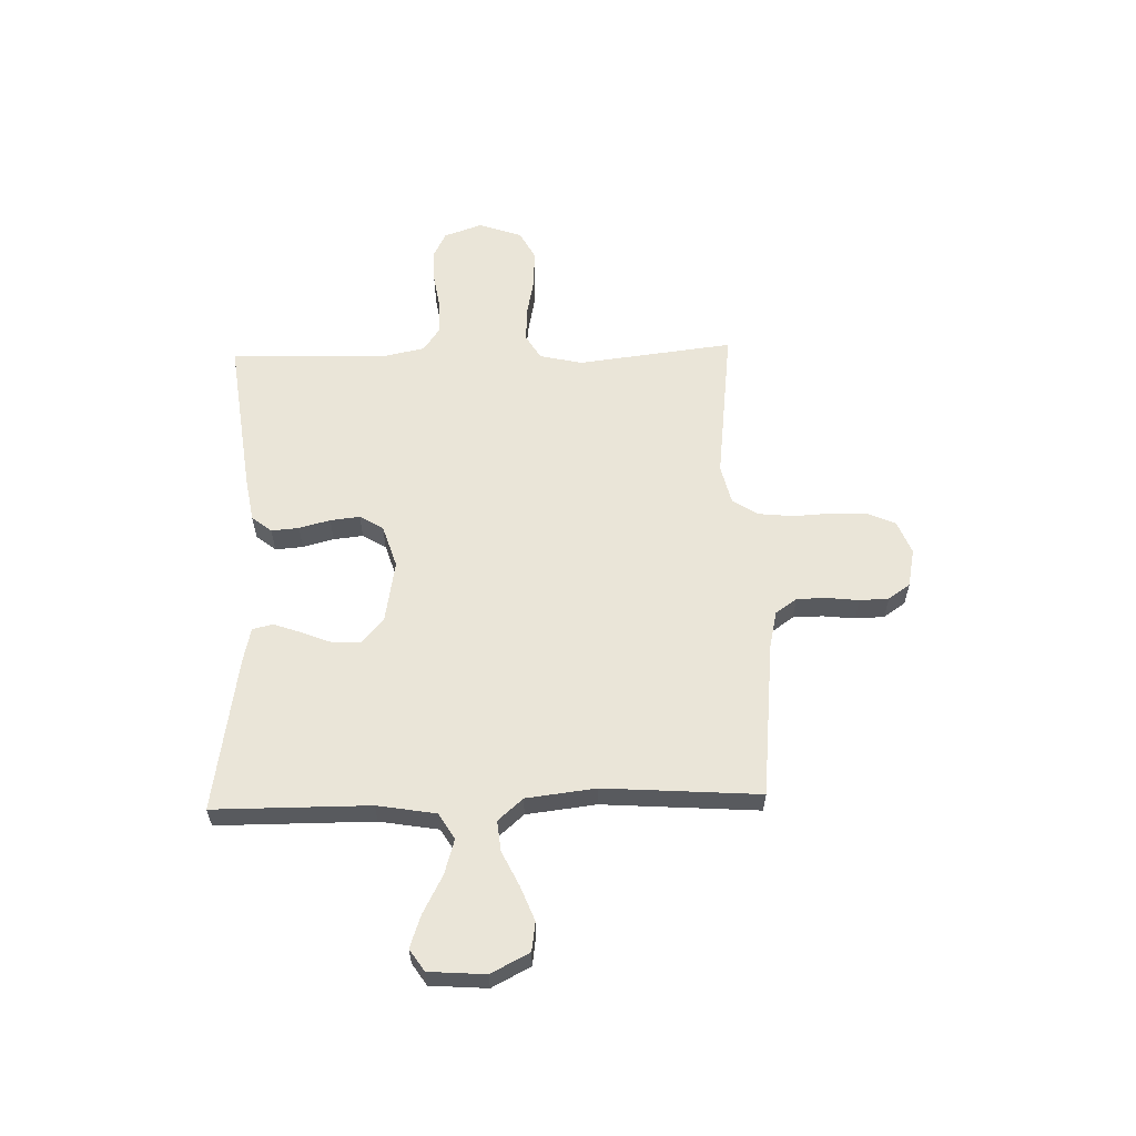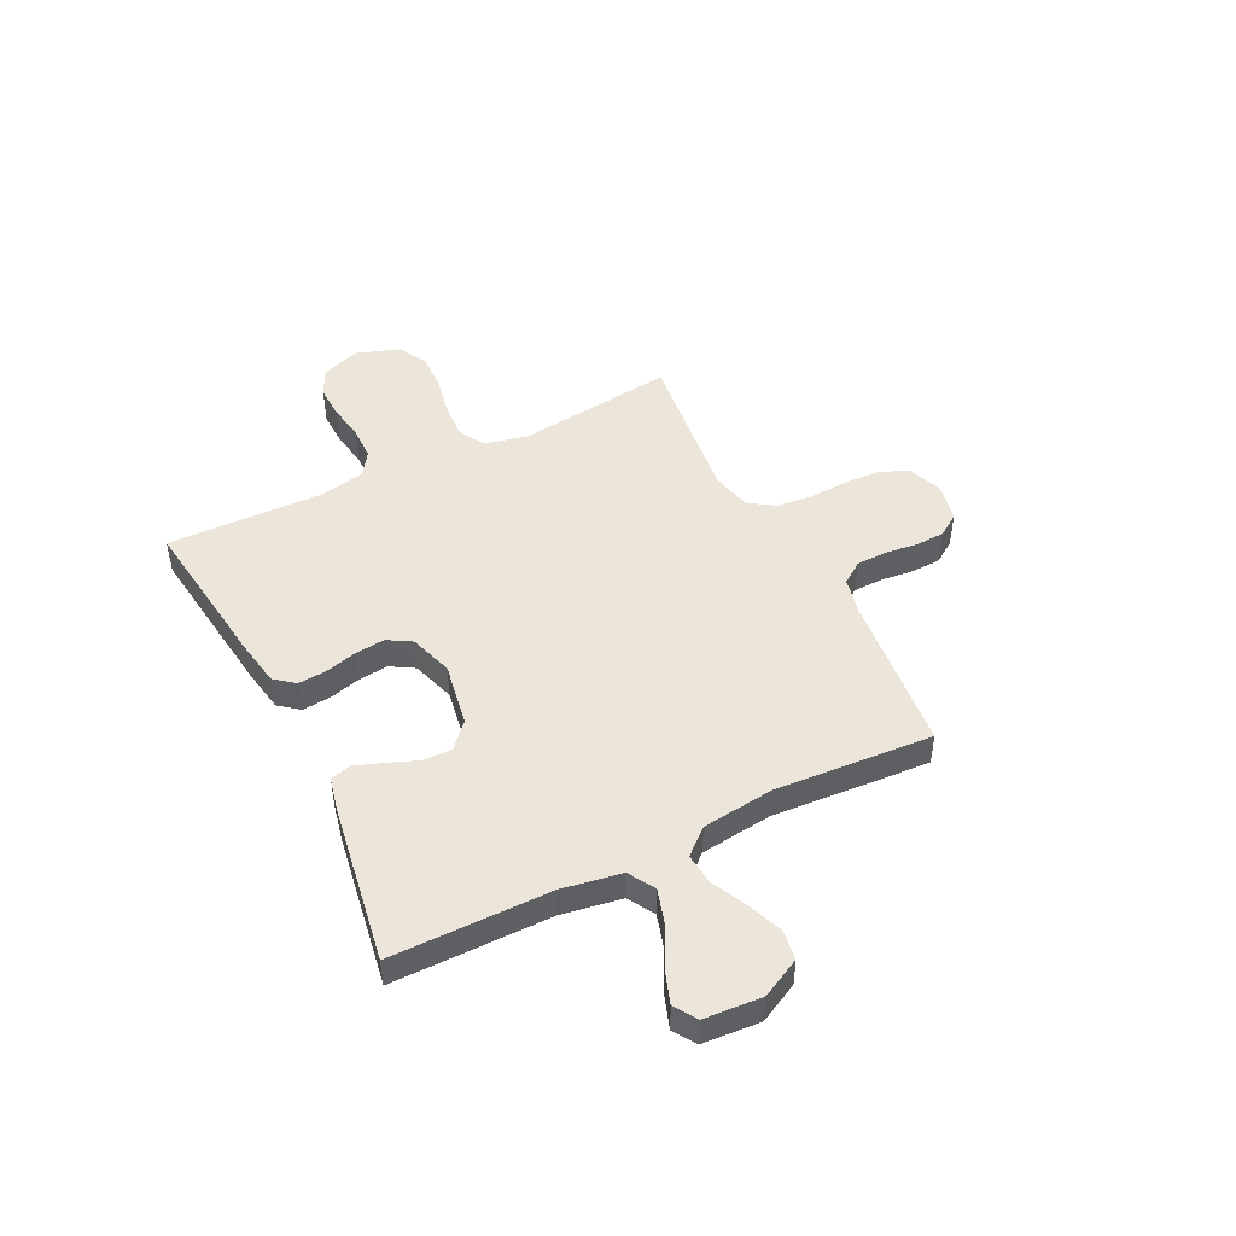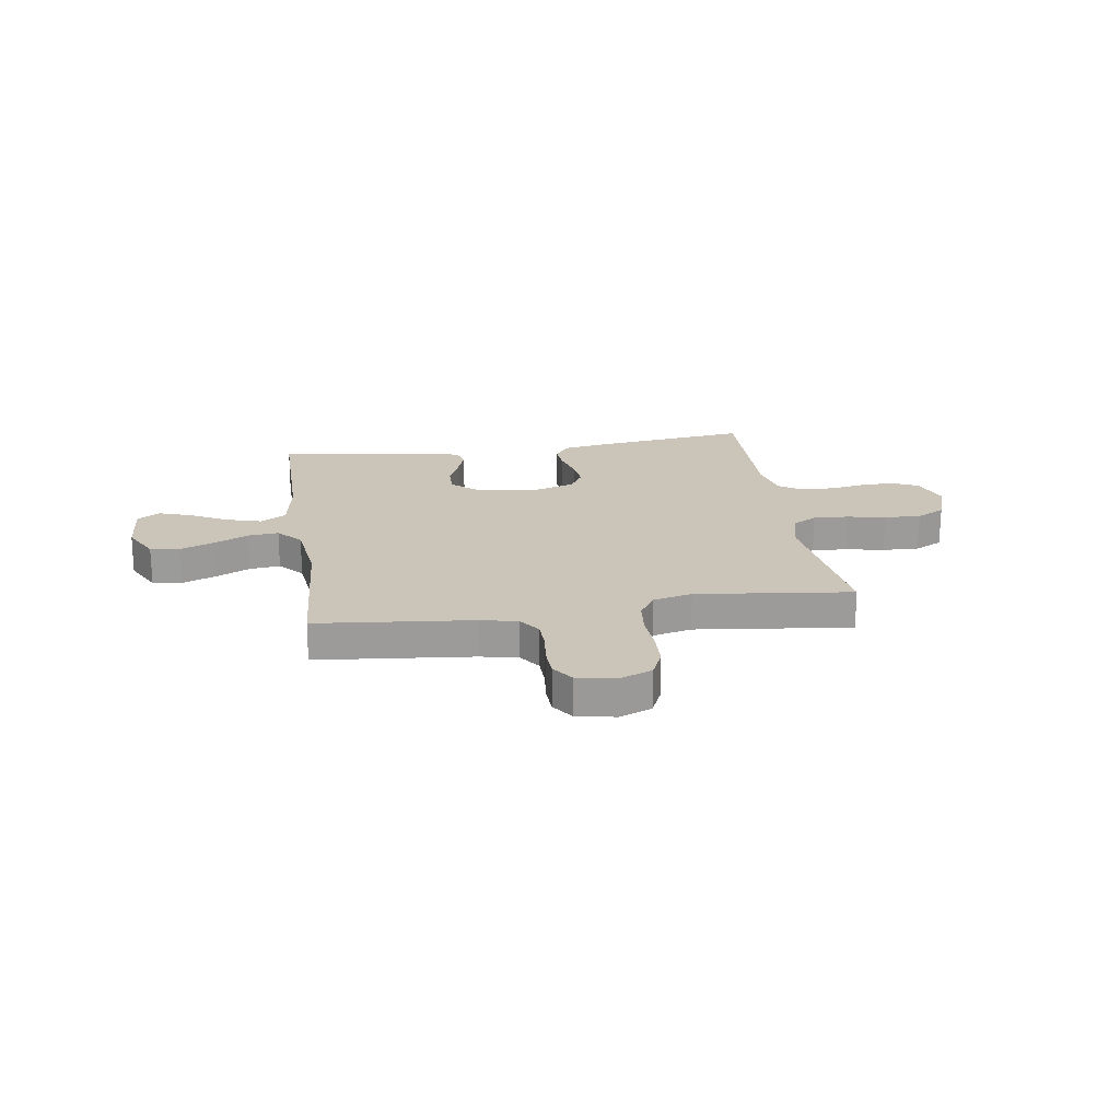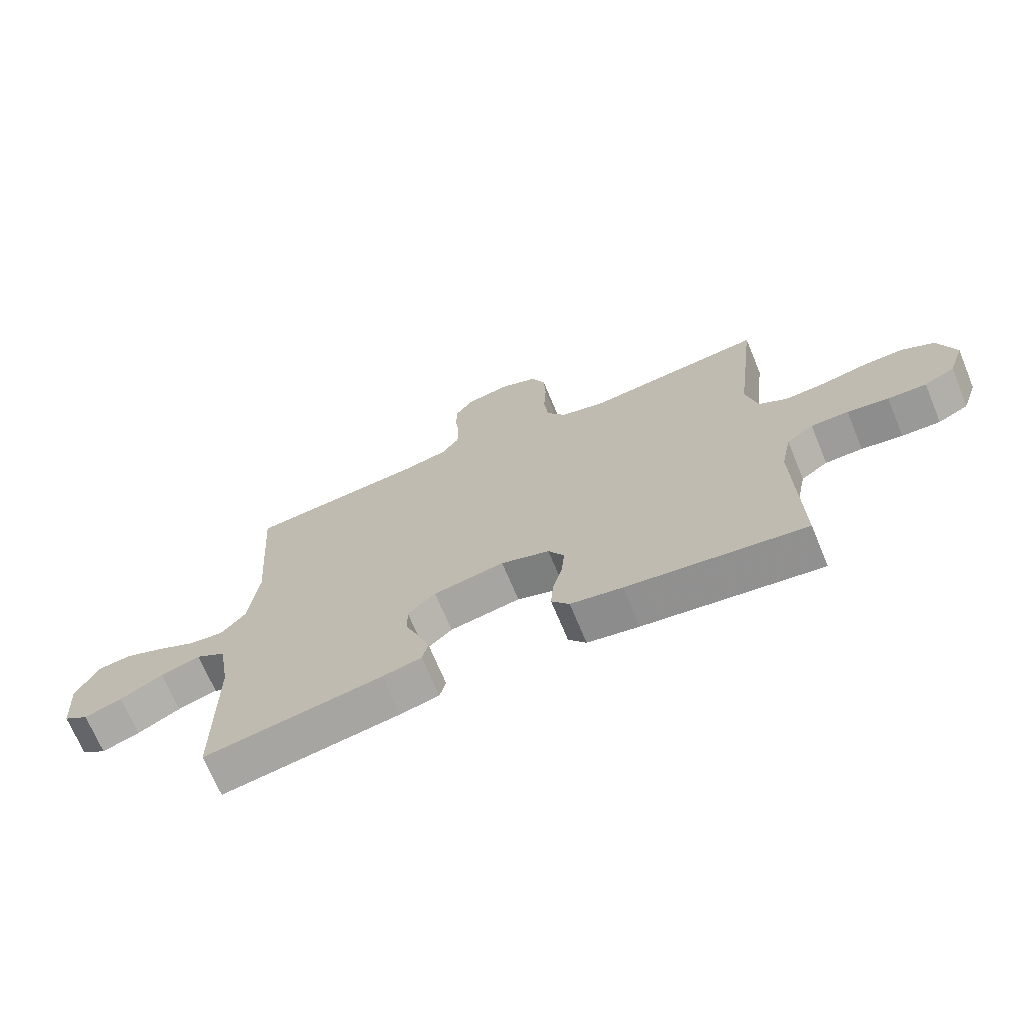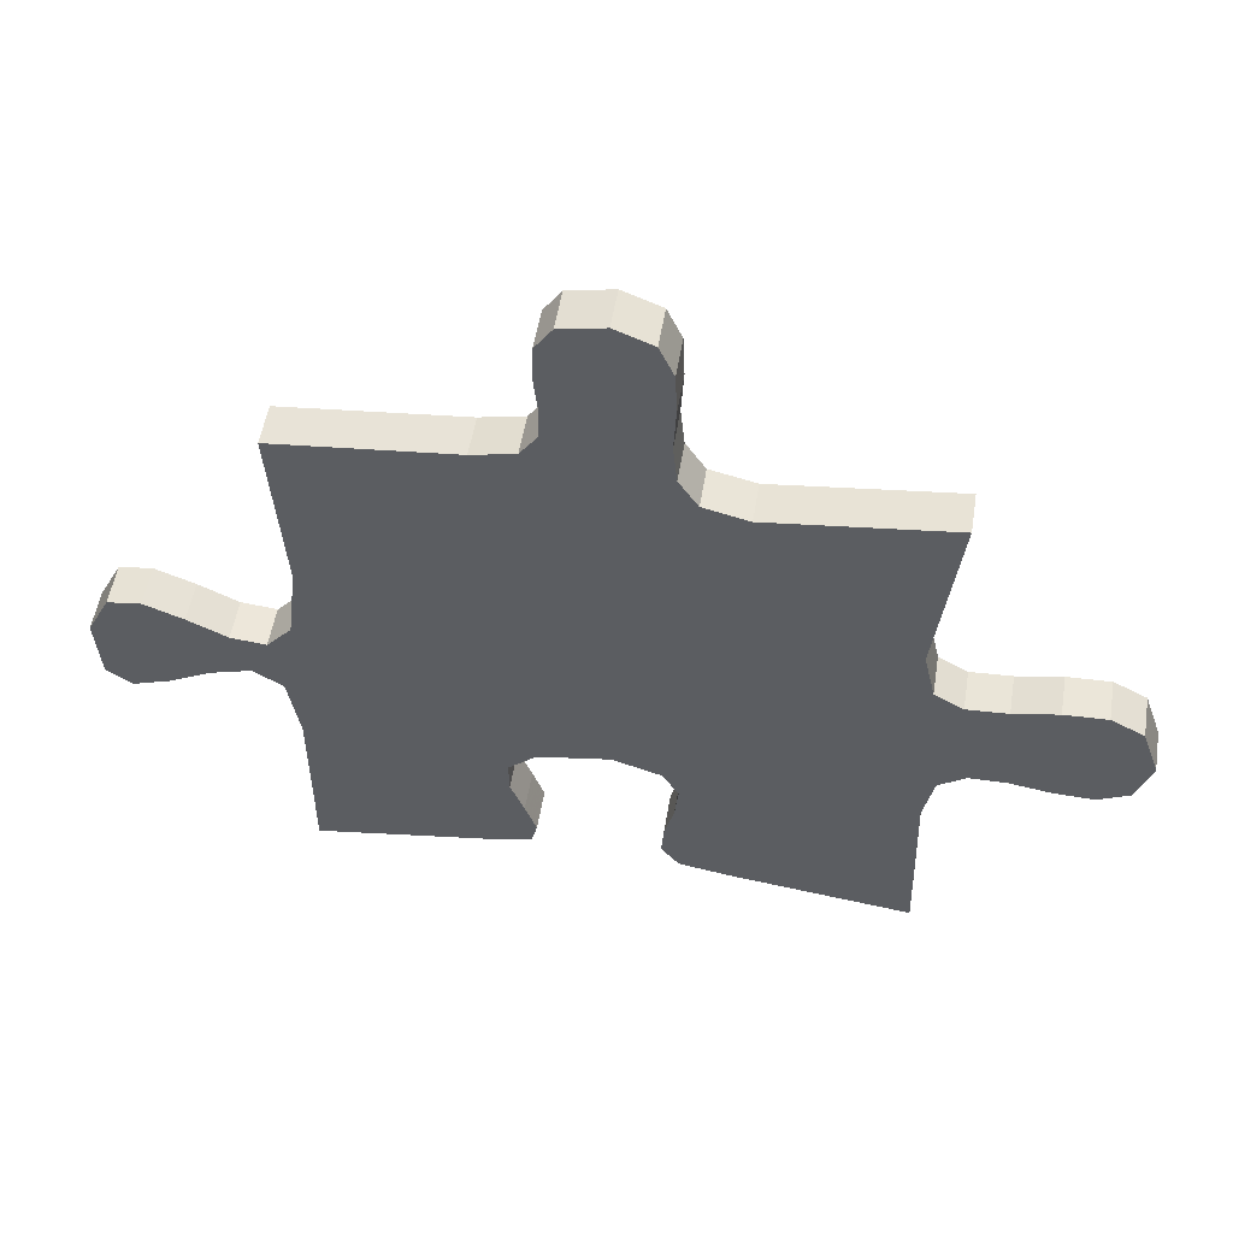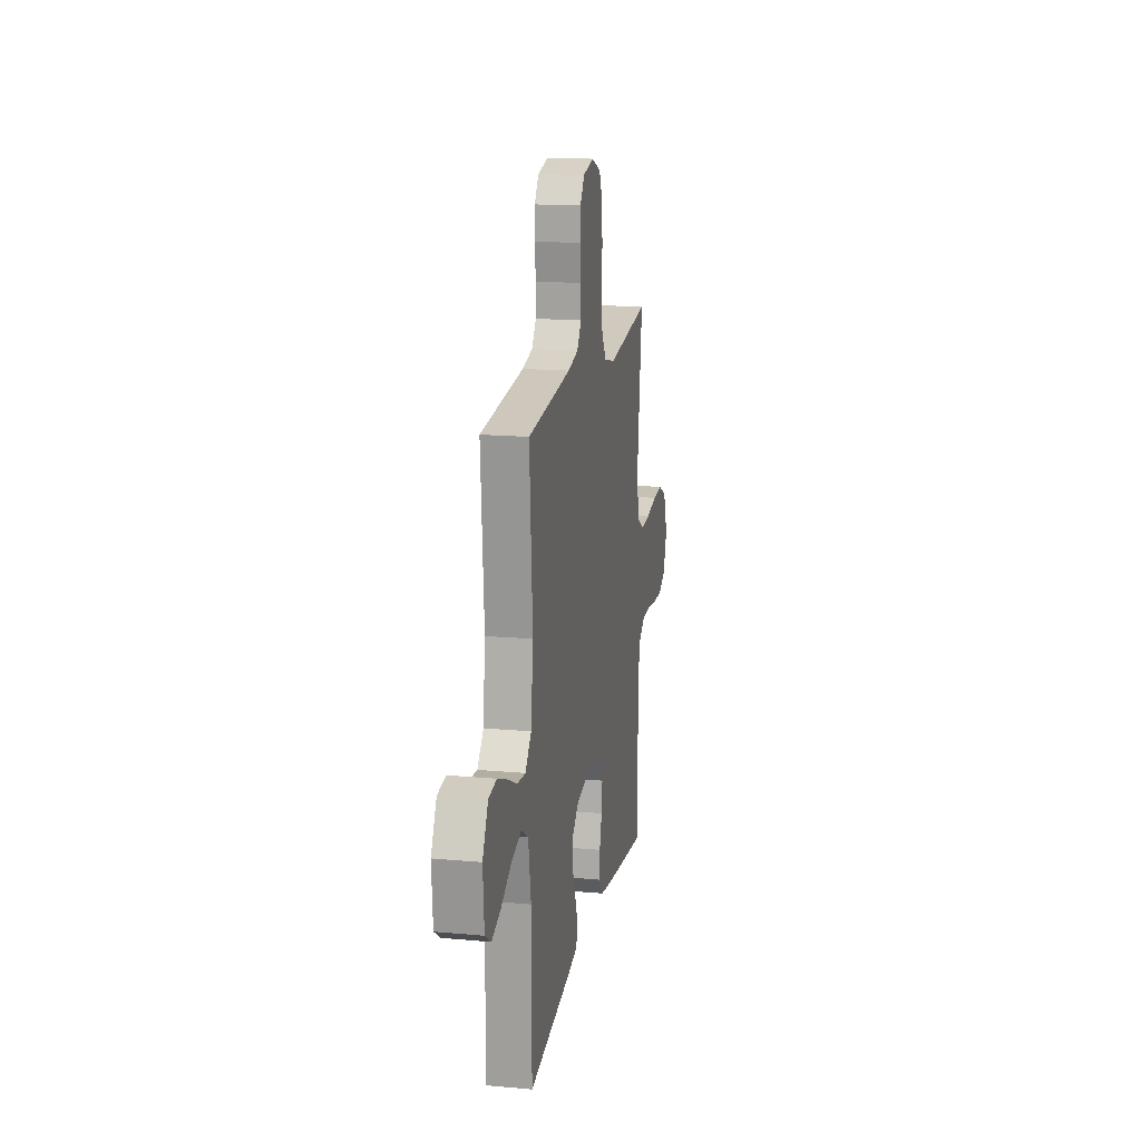
<metadata>
{"format":"obj","ext":"obj","renderer":"f3d","projection":"perspective","resolution":1024,"background":"white","views":[{"elev":59.2,"azim":-91.7,"up":"+Y"},{"elev":47.7,"azim":-116.5,"up":"+Y"},{"elev":20.5,"azim":-8.7,"up":"+Y"},{"elev":-69.7,"azim":22.5,"up":"+Z"},{"elev":52.8,"azim":9.3,"up":"+Z"},{"elev":16.4,"azim":-79.5,"up":"+Z"}]}
</metadata>
<code>
v -0.5 0.07 -0.5
v -0.501 0.07 -0.2
v -0.52 0.07 -0.087
v -0.57 0.07 -0.057
v -0.637 0.07 -0.077
v -0.709 0.07 -0.115
v -0.772 0.07 -0.137
v -0.814 0.07 -0.109
v -0.822 0.07 0
v -0.784 0.07 0.074
v -0.728 0.07 0.082
v -0.662 0.07 0.056
v -0.596 0.07 0.024
v -0.537 0.07 0.018
v -0.495 0.07 0.066
v -0.479 0.07 0.2
v -0.5 0.07 0.5
v -0.2 0.07 0.531
v -0.128 0.07 0.547
v -0.099 0.07 0.588
v -0.098 0.07 0.645
v -0.105 0.07 0.707
v -0.103 0.07 0.763
v -0.074 0.07 0.805
v 0 0.07 0.82
v 0.063 0.07 0.795
v 0.087 0.07 0.742
v 0.09 0.07 0.672
v 0.086 0.07 0.598
v 0.093 0.07 0.531
v 0.125 0.07 0.482
v 0.2 0.07 0.464
v 0.5 0.07 0.5
v 0.464 0.07 0.2
v 0.483 0.07 0.118
v 0.531 0.07 0.09
v 0.599 0.07 0.094
v 0.673 0.07 0.109
v 0.744 0.07 0.112
v 0.799 0.07 0.083
v 0.828 0.07 0
v 0.802 0.07 -0.074
v 0.751 0.07 -0.099
v 0.686 0.07 -0.097
v 0.617 0.07 -0.086
v 0.554 0.07 -0.087
v 0.509 0.07 -0.118
v 0.492 0.07 -0.2
v 0.5 0.07 -0.5
v 0.2 0.07 -0.462
v 0.113 0.07 -0.447
v 0.083 0.07 -0.409
v 0.087 0.07 -0.356
v 0.103 0.07 -0.296
v 0.109 0.07 -0.239
v 0.082 0.07 -0.194
v 0 0.07 -0.168
v -0.12 0.07 -0.189
v -0.167 0.07 -0.231
v -0.166 0.07 -0.286
v -0.143 0.07 -0.344
v -0.124 0.07 -0.397
v -0.134 0.07 -0.436
v -0.2 0.07 -0.451
v -0.5 0 -0.5
v -0.501 0 -0.2
v -0.52 0 -0.087
v -0.57 0 -0.057
v -0.637 0 -0.077
v -0.709 0 -0.115
v -0.772 0 -0.137
v -0.814 0 -0.109
v -0.822 0 0
v -0.784 0 0.074
v -0.728 0 0.082
v -0.662 0 0.056
v -0.596 0 0.024
v -0.537 0 0.018
v -0.495 0 0.066
v -0.479 0 0.2
v -0.5 0 0.5
v -0.2 0 0.531
v -0.128 0 0.547
v -0.099 0 0.588
v -0.098 0 0.645
v -0.105 0 0.707
v -0.103 0 0.763
v -0.074 0 0.805
v 0 0 0.82
v 0.063 0 0.795
v 0.087 0 0.742
v 0.09 0 0.672
v 0.086 0 0.598
v 0.093 0 0.531
v 0.125 0 0.482
v 0.2 0 0.464
v 0.5 0 0.5
v 0.464 0 0.2
v 0.483 0 0.118
v 0.531 0 0.09
v 0.599 0 0.094
v 0.673 0 0.109
v 0.744 0 0.112
v 0.799 0 0.083
v 0.828 0 0
v 0.802 0 -0.074
v 0.751 0 -0.099
v 0.686 0 -0.097
v 0.617 0 -0.086
v 0.554 0 -0.087
v 0.509 0 -0.118
v 0.492 0 -0.2
v 0.5 0 -0.5
v 0.2 0 -0.462
v 0.113 0 -0.447
v 0.083 0 -0.409
v 0.087 0 -0.356
v 0.103 0 -0.296
v 0.109 0 -0.239
v 0.082 0 -0.194
v 0 0 -0.168
v -0.12 0 -0.189
v -0.167 0 -0.231
v -0.166 0 -0.286
v -0.143 0 -0.344
v -0.124 0 -0.397
v -0.134 0 -0.436
v -0.2 0 -0.451
f 63 64 1 2
f 60 61 62 63
f 60 63 2 3
f 59 60 3 4
f 58 59 4
f 57 58 4
f 51 52 53 54
f 51 54 55
f 48 49 50 51
f 47 48 51 55
f 46 47 55 56
f 42 43 44 45
f 42 45 46
f 41 42 46
f 37 38 39 40
f 36 37 40 41
f 32 33 34
f 31 32 34 35
f 26 27 28 29
f 26 29 30
f 25 26 30
f 24 25 30
f 21 22 23 24
f 20 21 24 30
f 19 20 30 31
f 16 17 18
f 15 16 18 19
f 10 11 12 13
f 8 9 10 13
f 8 13 14
f 5 6 7 8
f 4 5 8 14
f 57 4 14 15
f 36 41 46 56
f 35 36 56 57
f 31 35 57
f 15 19 31 57
f 66 65 128 127
f 127 126 125 124
f 67 66 127 124
f 68 67 124 123
f 68 123 122
f 68 122 121
f 118 117 116 115
f 119 118 115
f 115 114 113 112
f 119 115 112 111
f 120 119 111 110
f 109 108 107 106
f 110 109 106
f 110 106 105
f 104 103 102 101
f 105 104 101 100
f 98 97 96
f 99 98 96 95
f 93 92 91 90
f 94 93 90
f 94 90 89
f 94 89 88
f 88 87 86 85
f 94 88 85 84
f 95 94 84 83
f 82 81 80
f 83 82 80 79
f 77 76 75 74
f 77 74 73 72
f 78 77 72
f 72 71 70 69
f 78 72 69 68
f 79 78 68 121
f 120 110 105 100
f 121 120 100 99
f 121 99 95
f 121 95 83 79
f 1 65 66 2
f 2 66 67 3
f 3 67 68 4
f 4 68 69 5
f 5 69 70 6
f 6 70 71 7
f 7 71 72 8
f 8 72 73 9
f 9 73 74 10
f 10 74 75 11
f 11 75 76 12
f 12 76 77 13
f 13 77 78 14
f 14 78 79 15
f 15 79 80 16
f 16 80 81 17
f 17 81 82 18
f 18 82 83 19
f 19 83 84 20
f 20 84 85 21
f 21 85 86 22
f 22 86 87 23
f 23 87 88 24
f 24 88 89 25
f 25 89 90 26
f 26 90 91 27
f 27 91 92 28
f 28 92 93 29
f 29 93 94 30
f 30 94 95 31
f 31 95 96 32
f 32 96 97 33
f 33 97 98 34
f 34 98 99 35
f 35 99 100 36
f 36 100 101 37
f 37 101 102 38
f 38 102 103 39
f 39 103 104 40
f 40 104 105 41
f 41 105 106 42
f 42 106 107 43
f 43 107 108 44
f 44 108 109 45
f 45 109 110 46
f 46 110 111 47
f 47 111 112 48
f 48 112 113 49
f 49 113 114 50
f 50 114 115 51
f 51 115 116 52
f 52 116 117 53
f 53 117 118 54
f 54 118 119 55
f 55 119 120 56
f 56 120 121 57
f 57 121 122 58
f 58 122 123 59
f 59 123 124 60
f 60 124 125 61
f 61 125 126 62
f 62 126 127 63
f 63 127 128 64
f 64 128 65 1

</code>
